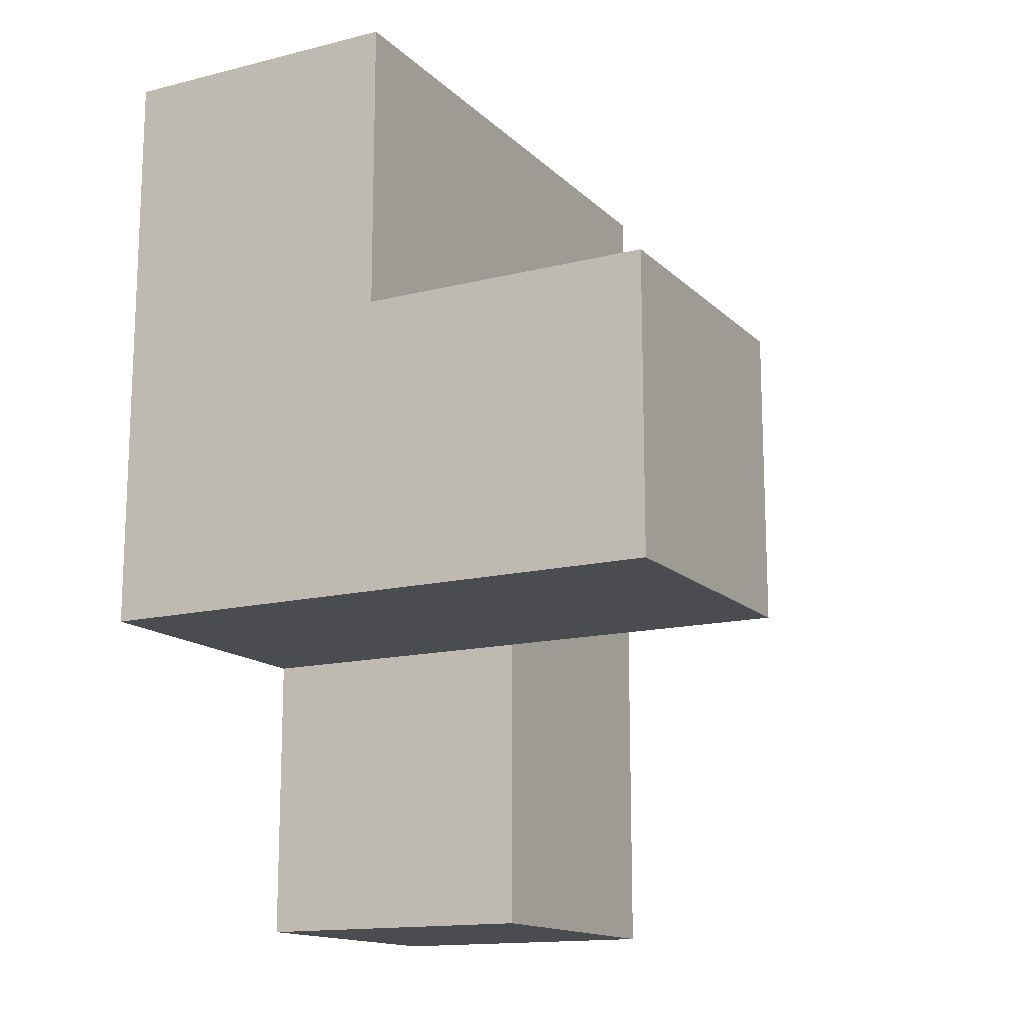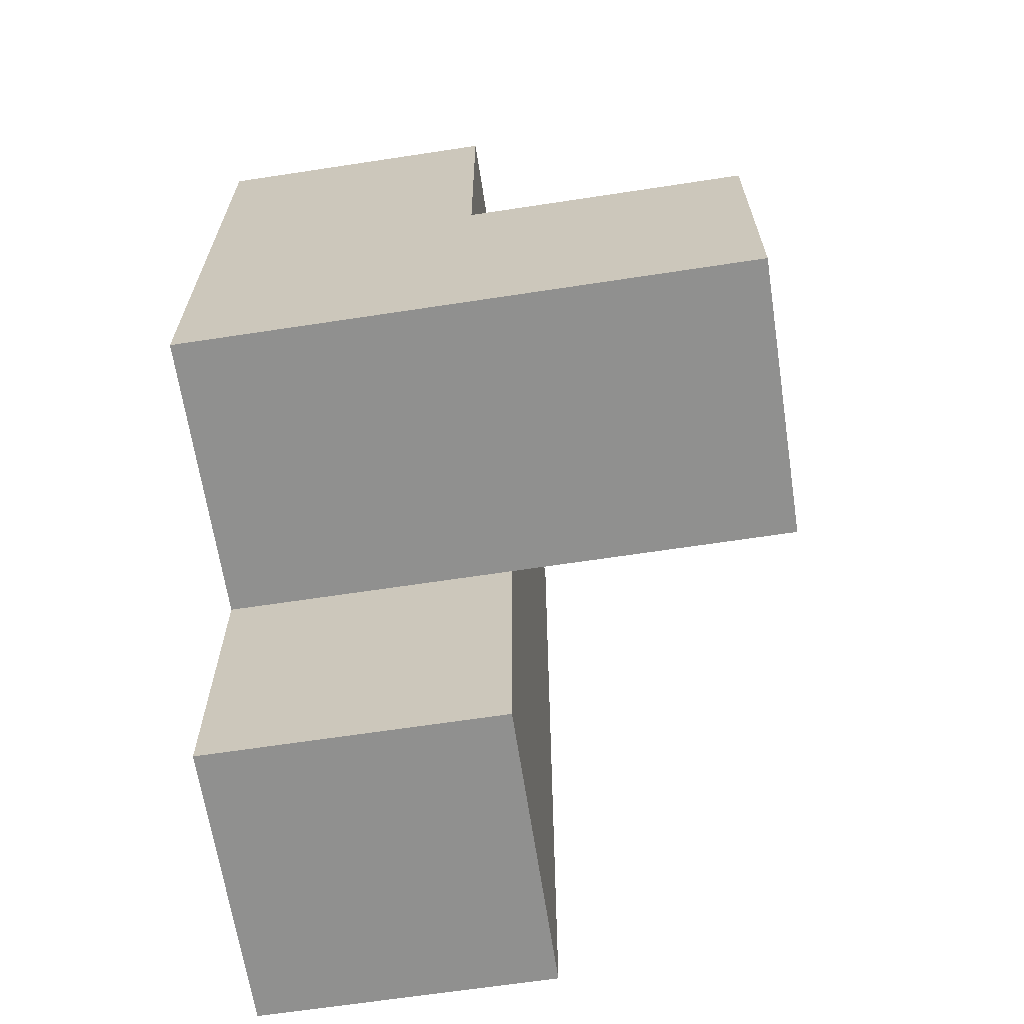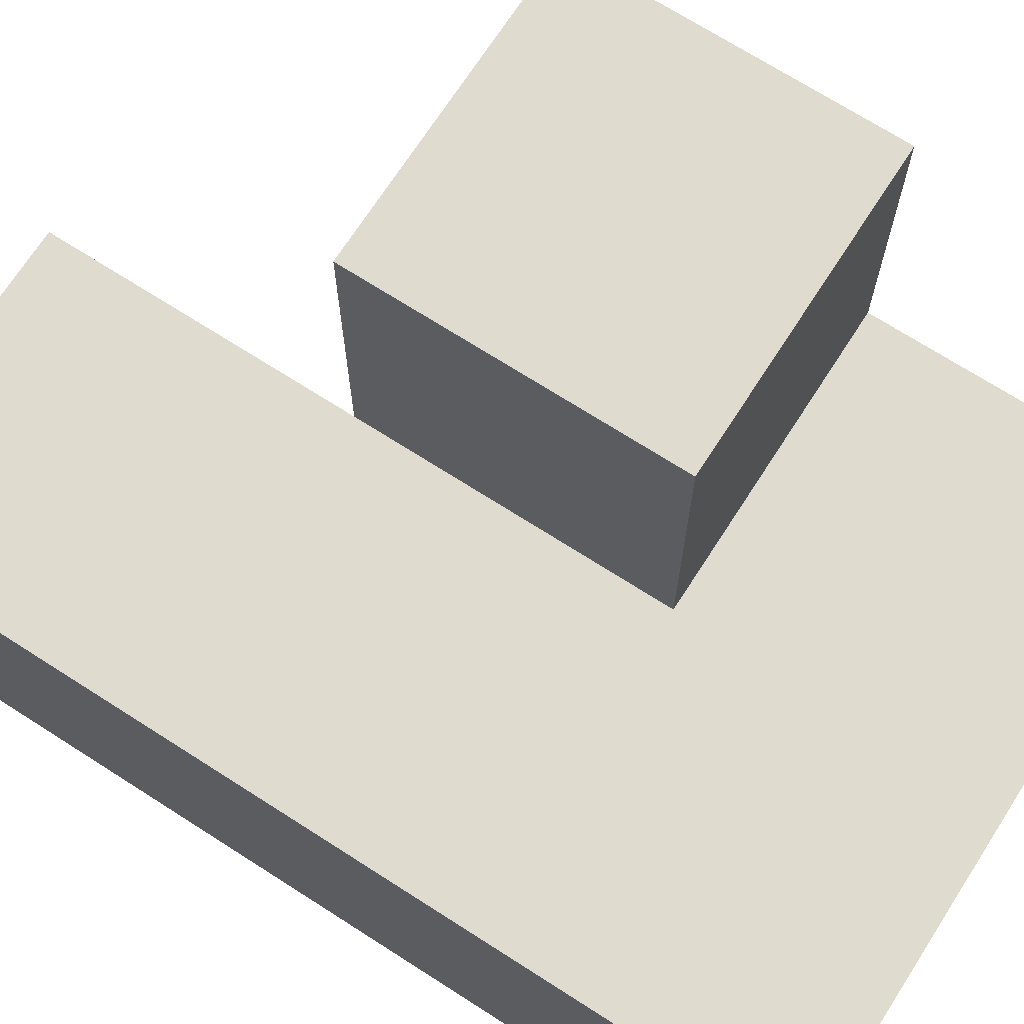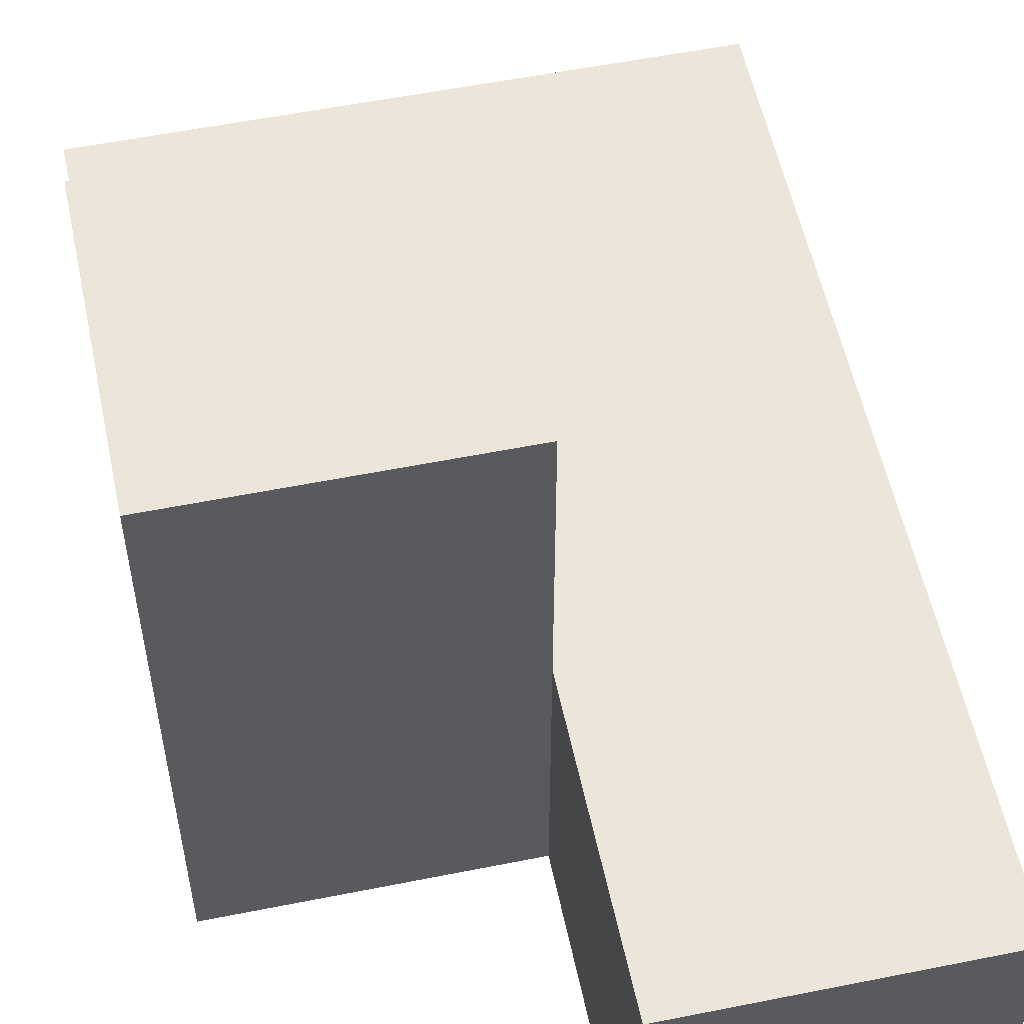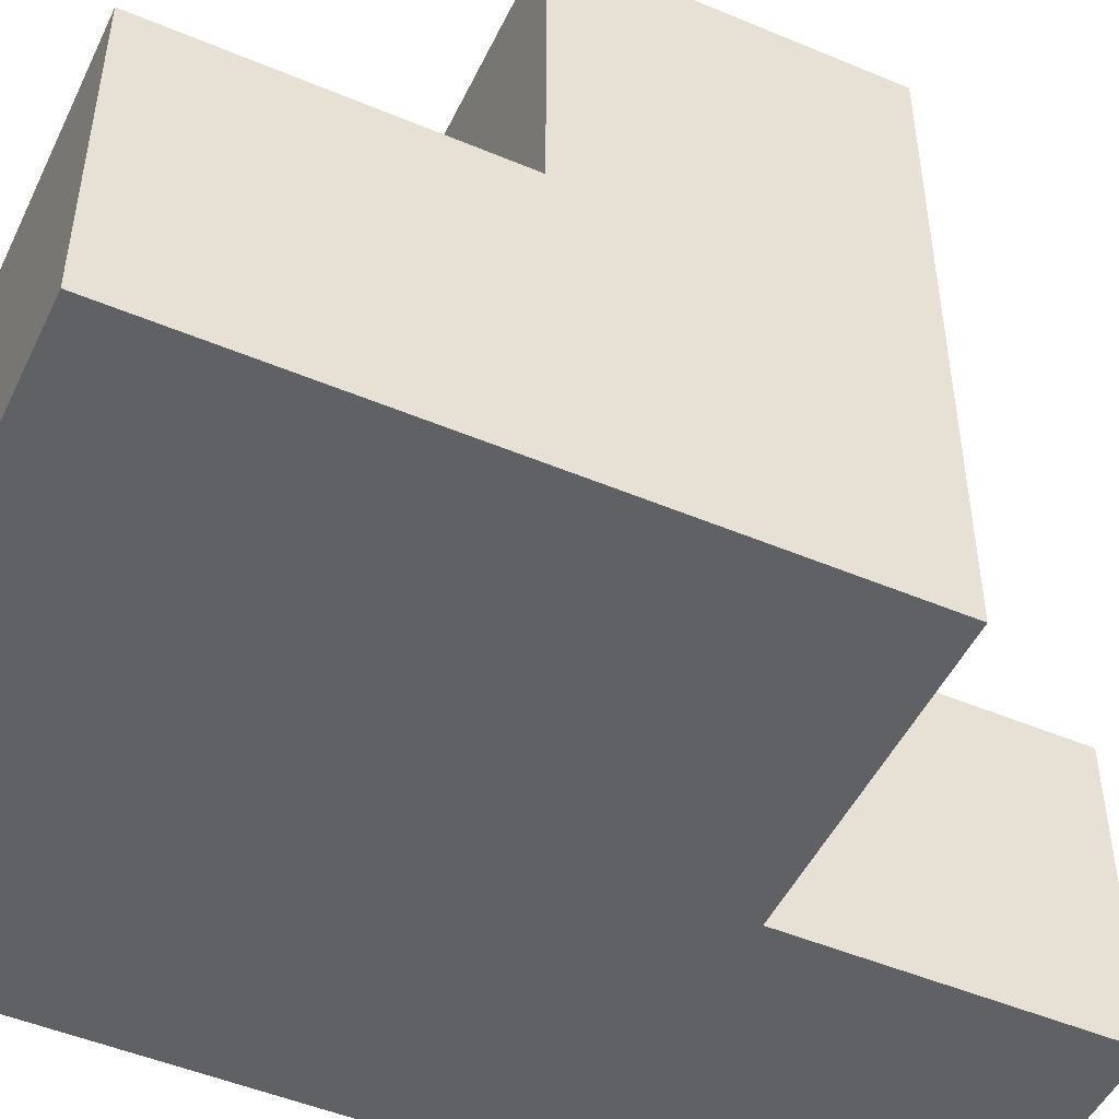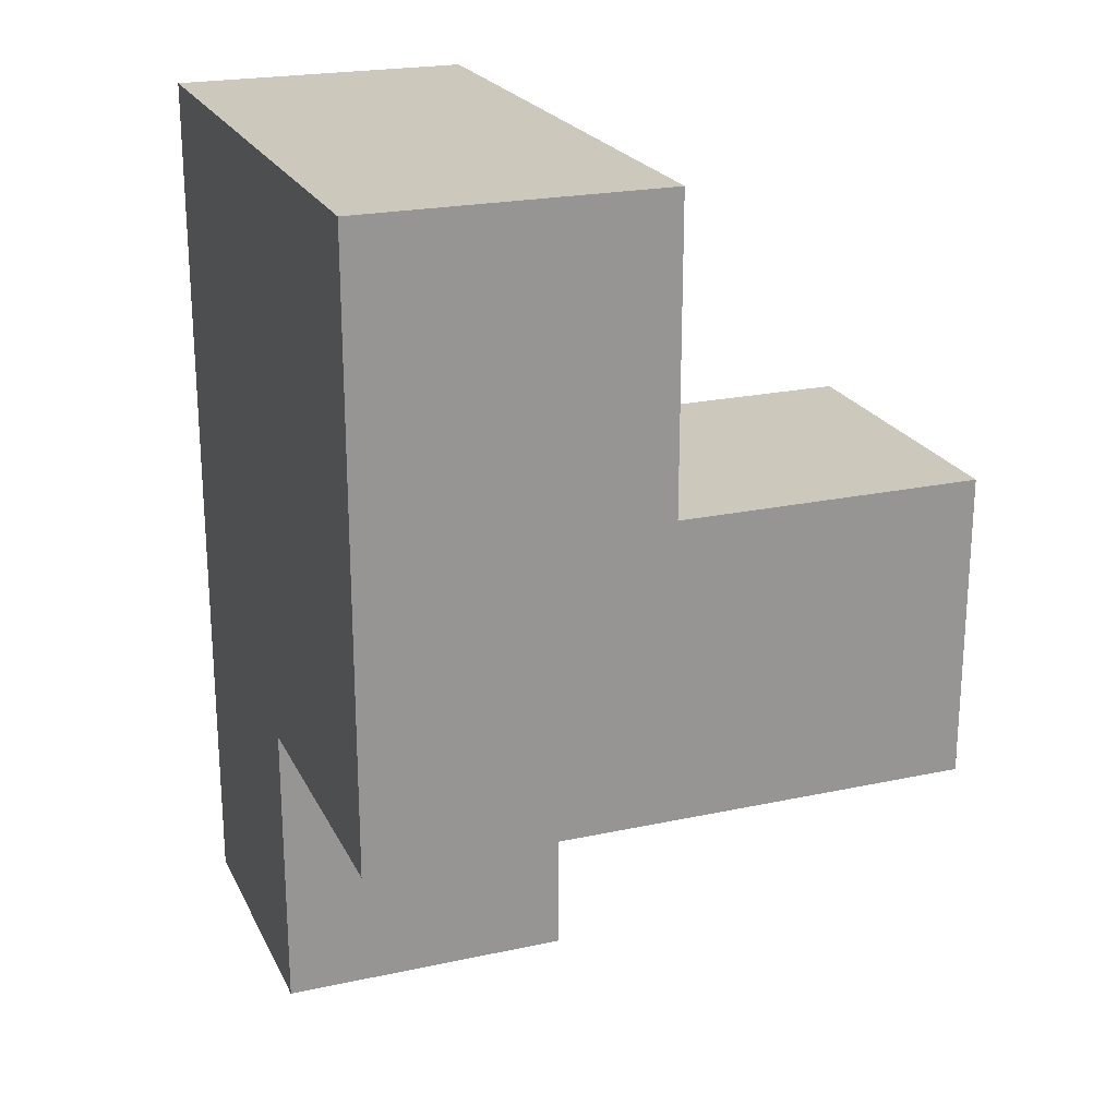
<metadata>
{"format":"obj","ext":"obj","renderer":"f3d","projection":"perspective","resolution":1024,"background":"white","views":[{"elev":-14.8,"azim":-61.7,"up":"+Y"},{"elev":-65.6,"azim":-81.3,"up":"+Y"},{"elev":70.4,"azim":122.7,"up":"+Z"},{"elev":55.6,"azim":-11.9,"up":"+Z"},{"elev":-49.1,"azim":-115.0,"up":"+Z"},{"elev":22.1,"azim":-110.6,"up":"+Y"}]}
</metadata>
<code>
v 2 2.006 2.007
v 2 1.016 2.997
v 1.01 2.006 2.007
v 1.01 2.996 2.997
v 2.99 1.016 2.007
v 1.01 3.986 2.007
v 2.99 2.996 2.007
v 2 3.986 2.007
v 2 2.996 2.997
v 2 2.006 3.987
v 2 1.016 2.007
v 1.01 2.006 3.987
v 2.99 3.986 2.997
v 1.01 2.996 2.007
v 2.99 2.006 2.997
v 2 2.996 2.007
v 2 2.006 2.997
v 2.99 1.016 2.997
v 2.99 2.006 2.007
v 1.01 2.006 2.997
v 2.99 2.996 2.997
v 1.01 2.996 3.987
v 2.99 3.986 2.007
v 1.01 3.986 2.997
v 2 2.996 3.987
v 2 3.986 2.997
f 1 3 16
f 14 16 3
f 3 1 20
f 17 20 1
f 14 3 4
f 20 4 3
f 16 14 8
f 6 8 14
f 4 9 24
f 26 24 9
f 8 6 26
f 24 26 6
f 6 14 24
f 4 24 14
f 19 1 7
f 16 7 1
f 17 15 9
f 21 9 15
f 19 7 15
f 21 15 7
f 12 10 22
f 25 22 10
f 20 17 12
f 10 12 17
f 9 4 25
f 22 25 4
f 4 20 22
f 12 22 20
f 17 9 10
f 25 10 9
f 5 11 19
f 1 19 11
f 2 18 17
f 15 17 18
f 11 5 2
f 18 2 5
f 1 11 17
f 2 17 11
f 5 19 18
f 15 18 19
f 7 16 23
f 8 23 16
f 9 21 26
f 13 26 21
f 23 8 13
f 26 13 8
f 7 23 21
f 13 21 23

</code>
